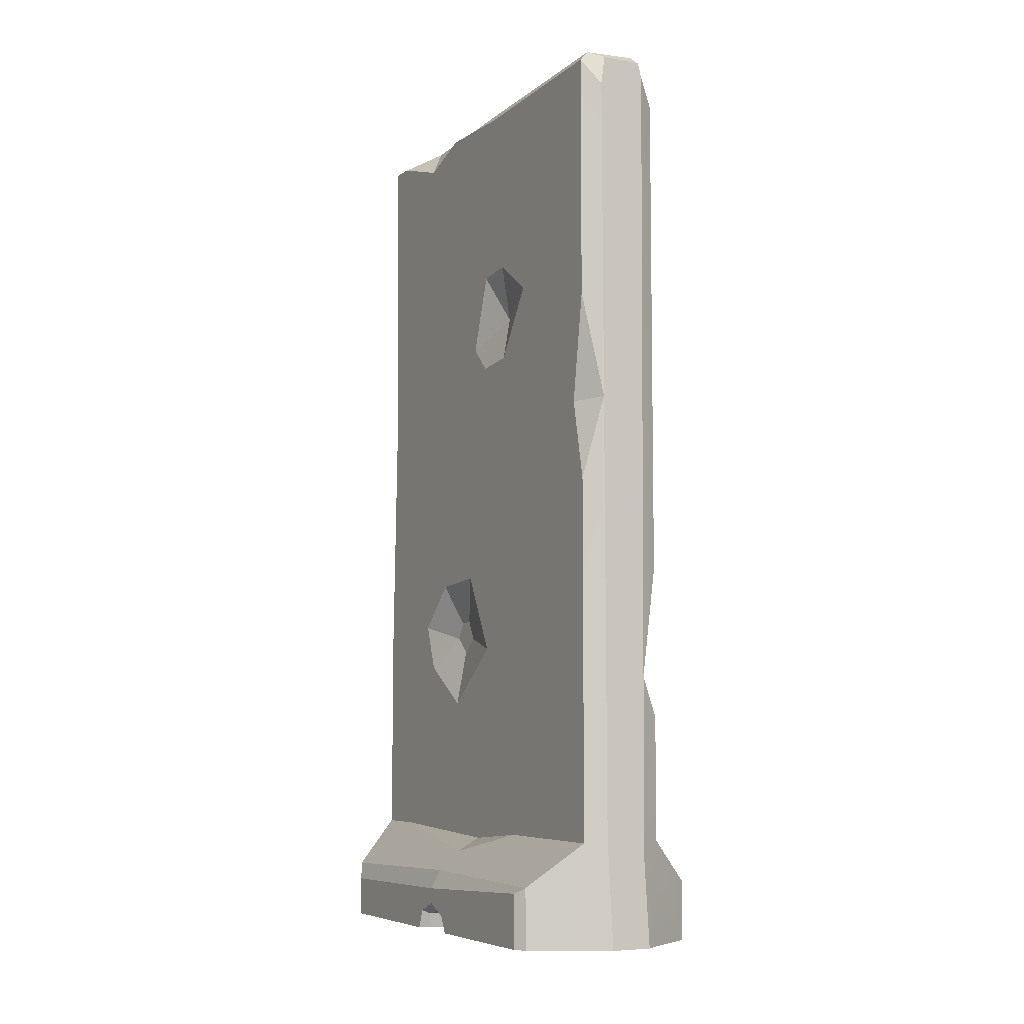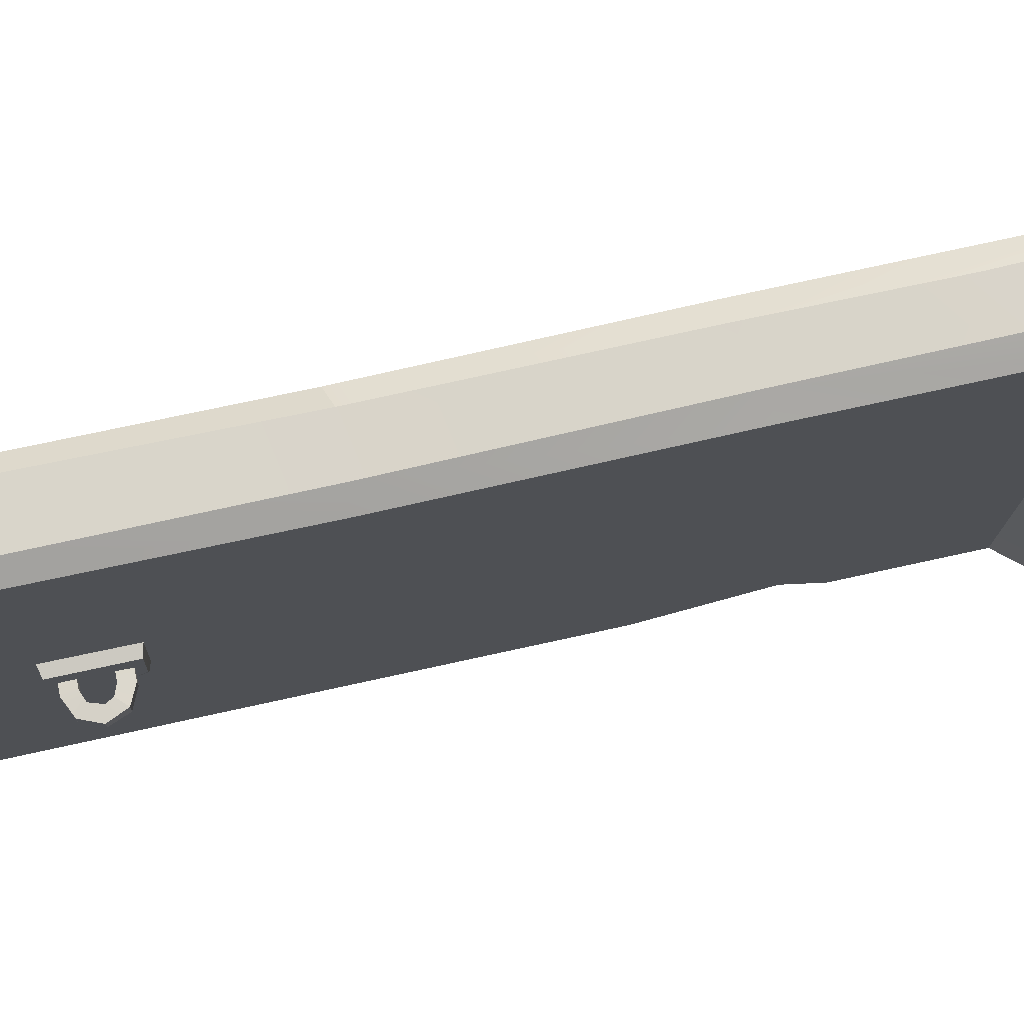
<metadata>
{"format":"obj","ext":"obj","renderer":"f3d","projection":"perspective","resolution":1024,"background":"white","views":[{"elev":-6.5,"azim":152.0,"up":"+Y"},{"elev":74.8,"azim":-102.4,"up":"+Z"}]}
</metadata>
<code>
g SM_Prop_Barrier_Tall_03
v -0.1497 0 0.8197
v 0.1497 0 0.8197
v -0.1085 3.258 0.8197
v 0.07998 3.258 0.807
v -0.06638 3.258 -0.8197
v 0.1085 3.258 -0.7988
v -0.1497 0 -0.8197
v 0.1497 0 -0.8197
v -0.1497 0.37 0.8197
v 0.1497 0.37 0.8197
v 0.1497 0.37 -0.8197
v -0.1497 0.37 -0.8197
v 0.3502 0 -0.6725
v 0.3502 0 0.6789
v 0.3502 0.1933 -0.6725
v 0.3502 0.1431 0.6789
v -0.3502 0 -0.665
v -0.3502 0 0.6492
v -0.3502 0.1933 0.6492
v -0.3502 0.1933 -0.665
v -0.0753 0.4765 0.8615
v 0.0753 0.5797 0.8615
v 0.05408 3.225 0.8615
v -0.08261 3.225 0.8615
v -0.09125 0 0.8615
v 0.09125 0 0.8615
v -0.07256 3.225 -0.8615
v 0.07256 3.225 -0.8615
v 0.07866 0.3829 -0.8615
v -0.07114 0.3211 -0.8615
v 0.05762 0 -0.8615
v -0.09125 0 -0.8615
v -0.08625 3.173 -0.8615
v 0.08625 3.122 -0.8615
v 0.1497 3.215 -0.8197
v 0.1497 3.215 0.807
v 0.09125 3.182 0.8615
v -0.09125 3.182 0.8615
v -0.1497 3.215 0.8197
v -0.3502 0.1605 2.441e-06
v -0.1497 0.3434 2.441e-06
v -0.1497 3.179 -0.1265
v -0.08671 3.247 -0.18
v 0.09381 3.247 -0.07308
v 0.1497 3.191 -0.1265
v 0.1497 0.3425 2.441e-06
v 0.3502 0.157 2.441e-06
v 0.3502 0 0.1078
v 0.3502 0 -0.1181
v -0.3502 0 -0.1118
v -0.3502 0 0.1035
v -0.3502 0.09522 -0.0002734
v 0.3502 0.1015 -0.0002734
v 0.3502 0.0591 -0.08853
v 0.3502 0.06757 0.07896
v -0.3502 0.06894 0.07078
v -0.3502 0.06742 -0.07426
v 0.3147 0 0.07916
v 0.3234 0.0552 0.06911
v 0.3015 0.07491 -0.0002734
v 0.3234 0.0591 -0.06611
v 0.3169 0 -0.07916
v -0.3173 0 -0.07916
v -0.3242 0.0591 -0.06611
v -0.3272 0.07491 -0.0002734
v -0.3299 0.0587 0.0644
v -0.323 0 0.07916
v 0.3253 0 -0.7123
v 0.3253 0.2152 -0.7123
v 0.3145 0.2247 2.441e-06
v 0.3366 0.2053 0.7054
v 0.3366 0 0.7054
v -0.3274 0 -0.711
v -0.2903 0 0.7337
v -0.2903 0.246 0.7337
v -0.2903 0.246 2.441e-06
v -0.3274 0.2133 -0.711
v 0.1497 0.37 0.6101
v 0.236 0.2939 2.441e-06
v 0.1497 0.37 -0.2895
v 0.1497 3.213 0.7068
v 0.05365 3.255 0.5605
v 0.06667 3.253 0.361
v 0.1497 3.2 0.2192
v 0.1497 3.127 0.4327
v -0.1021 3.255 -0.6301
v -0.1497 3.206 -0.6406
v -0.1497 3.079 -0.8197
v -0.1497 3.108 -0.7577
v -0.1497 2.016 0.7935
v 0.1497 2.013 0.7866
v 0.08333 1.993 0.8353
v -0.08367 1.996 0.8353
v -0.08378 2.74 -0.8615
v 0.0851 2.737 -0.8615
v 0.1497 2.717 -0.8197
v -0.1497 2.408 -0.08938
v -0.1497 2.723 -0.8197
v -0.1497 1.084 0.8197
v 0.1497 1.145 0.816
v 0.079 1.134 0.8615
v -0.0793 1.102 0.8615
v -0.1497 1.011 -0.03214
v 0.1497 1.004 -0.8197
v -0.07476 0.9543 -0.8615
v 0.08047 0.9862 -0.8615
v -0.1497 0.9511 -0.7213
v 0.1497 2.572 -0.2017
v 0.1497 2.556 -0.06188
v 0.1497 2.454 -0.375
v 0.1497 2.278 0.03314
v 0.1497 0.8646 0.1863
v 0.1497 1.075 -0.07425
v 0.09288 2.375 -0.1566
v 0.1497 2.207 -0.2122
v 0.1497 2.191 -0.05558
v 0.1497 1.341 0.3007
v 0.1497 1.361 0.07323
v 0.1497 1.014 0.4076
v 0.1497 1.18 0.4664
v 0.1497 1.663 -0.8197
v 0.1497 2.338 -0.8197
v 0.08276 1.959 -0.8615
v 0.1497 1.948 -0.7588
v -0.1497 1.345 -0.8197
v -0.1497 0.8102 -0.8197
v 0.09597 1.129 0.2792
v 0.09597 1.071 0.2166
v 0.09597 1.123 0.1514
v 0.09597 1.195 0.1883
v 0.09597 1.19 0.2452
v -0.1813 2.709 0.03718
v -0.1813 2.618 0.03469
v -0.1813 2.71 -0.01485
v -0.1813 2.62 -0.01734
v -0.1813 2.754 0.03842
v -0.1813 2.755 -0.01361
v -0.1813 2.573 0.02991
v -0.1813 2.574 -0.01503
v -0.2773 2.728 0.0331
v -0.2202 2.754 0.03842
v -0.2202 2.755 -0.01361
v -0.2773 2.729 -0.009742
v -0.2202 2.573 0.02991
v -0.2773 2.6 0.03418
v -0.2773 2.601 -0.01785
v -0.2202 2.574 -0.01503
v -0.3037 2.664 0.03134
v -0.3037 2.665 -0.0115
v -0.2453 2.696 0.03682
v -0.2133 2.709 0.03718
v -0.2493 2.7 -0.01513
v -0.2133 2.71 -0.01485
v -0.2133 2.618 0.03469
v -0.2453 2.632 0.03506
v -0.2133 2.62 -0.01734
v -0.2453 2.633 -0.01697
v -0.2586 2.655 0.0357
v -0.2586 2.665 -0.01609
v -0.1864 2.779 0.1016
v -0.1864 2.782 -0.0735
v -0.1864 2.544 0.0991
v -0.1485 2.788 0.1127
v -0.1485 2.793 -0.08591
v -0.1485 2.535 0.1058
v -0.1485 2.541 -0.09284
v -0.1864 2.548 -0.03951
v -0.1864 2.608 -0.08409
v -0.1769 2.549 -0.08571
v 0.3253 0.2152 -0.7123
v 0.3502 0.1933 -0.6725
v -0.3502 0.1933 -0.665
v -0.3274 0.2133 -0.711
v -0.3502 0.1933 -0.665
v -0.3502 0 -0.665
v 0.0753 0.5797 0.8615
v 0.079 1.134 0.8615
v -0.09125 0 0.8615
v 0.09125 0 0.8615
v 0.1497 0 0.8197
v 0.09125 0 0.8615
v -0.0753 0.4765 0.8615
v -0.09125 0 0.8615
v -0.1497 0 0.8197
v -0.06638 3.258 -0.8197
v 0.1085 3.258 -0.7988
v 0.08625 3.122 -0.8615
v 0.0851 2.737 -0.8615
v -0.07114 0.3211 -0.8615
v 0.07866 0.3829 -0.8615
v 0.05762 0 -0.8615
v 0.1497 0 -0.8197
v 0.05762 0 -0.8615
v -0.09125 0 -0.8615
v -0.1497 0 -0.8197
v -0.09125 0 -0.8615
v -0.07256 3.225 -0.8615
v 0.07256 3.225 -0.8615
v 0.1085 3.258 -0.7988
v 0.07256 3.225 -0.8615
v 0.08625 3.122 -0.8615
v 0.1497 3.215 -0.8197
v 0.1085 3.258 -0.7988
v 0.1497 3.215 -0.8197
v 0.05408 3.225 0.8615
v 0.07998 3.258 0.807
v -0.09125 3.182 0.8615
v -0.08261 3.225 0.8615
v 0.05408 3.225 0.8615
v 0.09125 3.182 0.8615
v -0.1085 3.258 0.8197
v -0.08261 3.225 0.8615
v -0.09125 3.182 0.8615
v -0.1497 3.215 0.8197
v -0.1021 3.255 -0.6301
v -0.1497 3.179 -0.1265
v -0.1497 3.206 -0.6406
v -0.3502 0.1605 2.441e-06
v -0.3502 0.1933 0.6492
v -0.2903 0.246 0.7337
v -0.3502 0.1933 0.6492
v -0.1497 3.215 0.8197
v -0.1497 2.016 0.7935
v -0.1085 3.258 0.8197
v -0.1497 3.215 0.8197
v -0.08671 3.247 -0.18
v 0.09381 3.247 -0.07308
v 0.1497 3.215 0.807
v 0.07998 3.258 0.807
v 0.1497 3.215 0.807
v 0.1497 3.213 0.7068
v 0.3502 0.157 2.441e-06
v 0.3502 0.1431 0.6789
v 0.3366 0.2053 0.7054
v 0.3145 0.2247 2.441e-06
v 0.3502 0 0.6789
v 0.3502 0.1431 0.6789
v 0.3502 0.157 2.441e-06
v 0.3502 0.1933 -0.6725
v 0.3502 0 -0.6725
v 0.3253 0 -0.7123
v 0.3366 0 0.7054
v 0.3502 0 0.6789
v 0.3502 0 0.1078
v 0.3502 0 -0.6725
v 0.3502 0 -0.1181
v -0.3502 0 0.6492
v -0.3502 0 0.1035
v -0.3502 0 0.6492
v -0.2903 0 0.7337
v -0.3274 0 -0.711
v -0.3502 0 -0.665
v -0.3502 0 -0.1118
v 0.3169 0 -0.07916
v -0.3173 0 -0.07916
v 0.3234 0.0591 -0.06611
v -0.3242 0.0591 -0.06611
v 0.3015 0.07491 -0.0002734
v -0.3272 0.07491 -0.0002734
v 0.3234 0.0552 0.06911
v -0.3299 0.0587 0.0644
v 0.3147 0 0.07916
v -0.323 0 0.07916
v 0.3253 0 -0.7123
v 0.3253 0.2152 -0.7123
v 0.1497 0.3425 2.441e-06
v 0.236 0.2939 2.441e-06
v 0.3366 0.2053 0.7054
v 0.3366 0 0.7054
v 0.3147 0 0.07916
v 0.3502 0 0.1078
v 0.3502 0.06757 0.07896
v 0.3234 0.0552 0.06911
v 0.3234 0.0552 0.06911
v 0.3502 0.06757 0.07896
v 0.3502 0.1015 -0.0002734
v 0.3015 0.07491 -0.0002734
v 0.3015 0.07491 -0.0002734
v 0.3502 0.1015 -0.0002734
v 0.3502 0.0591 -0.08853
v 0.3234 0.0591 -0.06611
v 0.3234 0.0591 -0.06611
v 0.3502 0.0591 -0.08853
v 0.3502 0 -0.1181
v 0.3169 0 -0.07916
v -0.3502 0.06742 -0.07426
v -0.3242 0.0591 -0.06611
v -0.3173 0 -0.07916
v -0.3502 0 -0.1118
v -0.3502 0.09522 -0.0002734
v -0.3272 0.07491 -0.0002734
v -0.3242 0.0591 -0.06611
v -0.3502 0.06742 -0.07426
v -0.3502 0.06894 0.07078
v -0.3299 0.0587 0.0644
v -0.3272 0.07491 -0.0002734
v -0.3502 0.09522 -0.0002734
v -0.3502 0 0.1035
v -0.323 0 0.07916
v -0.3299 0.0587 0.0644
v -0.3502 0.06894 0.07078
v -0.2903 0 0.7337
v -0.2903 0.246 0.7337
v -0.1497 0.37 0.8197
v -0.2903 0.246 0.7337
v -0.2903 0.246 2.441e-06
v -0.3274 0.2133 -0.711
v -0.1497 0.37 -0.8197
v -0.3274 0.2133 -0.711
v -0.3274 0 -0.711
v 0.1497 0.37 0.8197
v 0.1497 1.145 0.816
v 0.1497 0.37 0.6101
v 0.1497 0.37 0.6101
v 0.236 0.2939 2.441e-06
v 0.3145 0.2247 2.441e-06
v 0.3366 0.2053 0.7054
v 0.1497 0.37 0.8197
v 0.1497 0.37 -0.2895
v 0.1497 0.37 -0.8197
v 0.3253 0.2152 -0.7123
v 0.06667 3.253 0.361
v 0.09381 3.247 -0.07308
v 0.1497 3.191 -0.1265
v 0.05365 3.255 0.5605
v 0.06667 3.253 0.361
v 0.1497 3.127 0.4327
v 0.1497 3.213 0.7068
v 0.05365 3.255 0.5605
v 0.1497 3.127 0.4327
v 0.06667 3.253 0.361
v 0.1497 3.2 0.2192
v 0.1497 3.127 0.4327
v -0.1085 3.258 0.8197
v 0.05365 3.255 0.5605
v 0.07998 3.258 0.807
v -0.1085 3.258 0.8197
v 0.05365 3.255 0.5605
v -0.1497 0.3434 2.441e-06
v -0.1497 0.37 -0.8197
v -0.1497 0.8102 -0.8197
v -0.08671 3.247 -0.18
v 0.09381 3.247 -0.07308
v -0.07256 3.225 -0.8615
v -0.06638 3.258 -0.8197
v -0.1021 3.255 -0.6301
v -0.08625 3.173 -0.8615
v -0.08625 3.173 -0.8615
v -0.1497 3.108 -0.7577
v -0.1021 3.255 -0.6301
v -0.1497 3.206 -0.6406
v -0.1497 3.108 -0.7577
v -0.08625 3.173 -0.8615
v -0.08367 1.996 0.8353
v 0.08333 1.993 0.8353
v 0.09125 3.182 0.8615
v 0.1497 3.215 0.807
v 0.1497 2.013 0.7866
v -0.0793 1.102 0.8615
v -0.08378 2.74 -0.8615
v -0.08625 3.173 -0.8615
v -0.1497 3.079 -0.8197
v -0.1497 1.084 0.8197
v -0.1497 2.723 -0.8197
v -0.1497 3.079 -0.8197
v -0.08367 1.996 0.8353
v 0.08333 1.993 0.8353
v 0.08333 1.993 0.8353
v 0.1497 2.013 0.7866
v -0.1497 1.345 -0.8197
v -0.07476 0.9543 -0.8615
v -0.07114 0.3211 -0.8615
v 0.07866 0.3829 -0.8615
v 0.08047 0.9862 -0.8615
v -0.1497 0.37 0.8197
v 0.1497 1.004 -0.8197
v 0.1497 0.37 -0.8197
v 0.1497 0.37 -0.2895
v 0.1497 3.191 -0.1265
v 0.1497 3.215 -0.8197
v 0.1497 3.2 0.2192
v 0.1497 0.3425 2.441e-06
v 0.1497 2.717 -0.8197
v 0.1497 2.278 0.03314
v 0.1497 2.454 -0.375
v 0.09288 2.375 -0.1566
v 0.1497 2.572 -0.2017
v 0.1497 2.572 -0.2017
v 0.09288 2.375 -0.1566
v 0.1497 2.556 -0.06188
v 0.1497 2.556 -0.06188
v 0.09288 2.375 -0.1566
v 0.1497 2.278 0.03314
v 0.1497 2.207 -0.2122
v 0.09288 2.375 -0.1566
v 0.1497 2.454 -0.375
v 0.1497 2.191 -0.05558
v 0.1497 2.207 -0.2122
v 0.1497 2.338 -0.8197
v 0.08276 1.959 -0.8615
v 0.1497 1.948 -0.7588
v 0.08276 1.959 -0.8615
v 0.1497 2.338 -0.8197
v 0.08276 1.959 -0.8615
v 0.1497 1.663 -0.8197
v 0.1497 1.948 -0.7588
v 0.1497 1.663 -0.8197
v -0.07476 0.9543 -0.8615
v -0.1497 1.345 -0.8197
v -0.1497 0.9511 -0.7213
v -0.07476 0.9543 -0.8615
v -0.1497 0.9511 -0.7213
v -0.1497 0.8102 -0.8197
v 0.1497 1.341 0.3007
v 0.09597 1.19 0.2452
v 0.1497 1.18 0.4664
v 0.1497 1.18 0.4664
v 0.09597 1.129 0.2792
v 0.1497 1.014 0.4076
v 0.1497 1.014 0.4076
v 0.09597 1.129 0.2792
v 0.1497 0.8646 0.1863
v 0.1497 0.8646 0.1863
v 0.09597 1.071 0.2166
v 0.09597 1.123 0.1514
v 0.1497 1.075 -0.07425
v 0.1497 1.075 -0.07425
v 0.09597 1.123 0.1514
v 0.09597 1.195 0.1883
v 0.1497 1.361 0.07323
v 0.1497 1.361 0.07323
v 0.09597 1.195 0.1883
v 0.09597 1.19 0.2452
v 0.1497 1.341 0.3007
v 0.09597 1.071 0.2166
v 0.09597 1.129 0.2792
v -0.2773 2.6 0.03418
v -0.2773 2.601 -0.01785
v -0.3037 2.664 0.03134
v -0.3037 2.665 -0.0115
v -0.2773 2.729 -0.009742
v -0.2773 2.728 0.0331
v -0.2773 2.728 0.0331
v -0.2202 2.754 0.03842
v -0.2202 2.755 -0.01361
v -0.2773 2.729 -0.009742
v -0.2202 2.573 0.02991
v -0.2773 2.6 0.03418
v -0.2773 2.601 -0.01785
v -0.2202 2.574 -0.01503
v -0.2453 2.632 0.03506
v -0.2773 2.6 0.03418
v -0.3037 2.664 0.03134
v -0.3037 2.665 -0.0115
v -0.2773 2.601 -0.01785
v -0.2453 2.633 -0.01697
v -0.2133 2.709 0.03718
v -0.2133 2.71 -0.01485
v -0.2493 2.7 -0.01513
v -0.2453 2.696 0.03682
v -0.2453 2.696 0.03682
v -0.2493 2.7 -0.01513
v -0.2586 2.665 -0.01609
v -0.2586 2.655 0.0357
v -0.2586 2.655 0.0357
v -0.2586 2.665 -0.01609
v -0.2453 2.633 -0.01697
v -0.2453 2.632 0.03506
v -0.2453 2.632 0.03506
v -0.2453 2.633 -0.01697
v -0.2133 2.62 -0.01734
v -0.2133 2.618 0.03469
v -0.2202 2.754 0.03842
v -0.2202 2.755 -0.01361
v -0.2202 2.574 -0.01503
v -0.2202 2.573 0.02991
v -0.1813 2.754 0.03842
v -0.1813 2.755 -0.01361
v -0.1813 2.573 0.02991
v -0.1813 2.574 -0.01503
v -0.1813 2.71 -0.01485
v -0.2133 2.71 -0.01485
v -0.2133 2.709 0.03718
v -0.1813 2.709 0.03718
v -0.1813 2.618 0.03469
v -0.2133 2.618 0.03469
v -0.2133 2.62 -0.01734
v -0.1813 2.62 -0.01734
v -0.1864 2.779 0.1016
v -0.1485 2.788 0.1127
v -0.1485 2.793 -0.08591
v -0.1864 2.608 -0.08409
v -0.1769 2.549 -0.08571
v -0.1864 2.608 -0.08409
v -0.1485 2.793 -0.08591
v -0.1864 2.782 -0.0735
v -0.1769 2.549 -0.08571
v -0.1864 2.548 -0.03951
v -0.1485 2.535 0.1058
v -0.1485 2.541 -0.09284
v -0.1864 2.544 0.0991
v -0.1864 2.548 -0.03951
v -0.1864 2.608 -0.08409
v -0.1864 2.779 0.1016
v -0.1864 2.544 0.0991
v -0.1864 2.782 -0.0735
g SM_Prop_Barrier_Tall_03_0
f 80 46 79
f 267 266 78
f 327 326 325
f 330 329 328
f 333 332 331
f 336 335 334
f 349 348 88
f 387 386 385
f 390 389 388
f 393 392 391
f 396 395 394
f 401 400 399
f 406 405 404
f 410 409 408
f 413 412 411
f 419 418 417
f 169 167 168
f 496 495 494
f 6 5 86
f 6 86 342
f 343 6 342
f 42 87 89
f 97 42 89
f 97 89 364
f 89 365 364
f 97 364 370
f 103 97 370
f 370 107 103
f 103 107 341
f 103 341 340
f 340 339 103
f 97 223 42
f 97 103 223
f 223 222 42
f 103 363 223
f 103 339 363
f 339 375 363
f 26 22 25
f 22 21 25
f 22 101 21
f 101 102 21
f 101 367 102
f 367 366 102
f 31 32 30
f 29 31 30
f 50 57 17
f 57 20 17
f 57 52 20
f 52 218 20
f 52 56 218
f 56 219 218
f 56 51 219
f 51 247 219
f 15 13 68
f 69 15 68
f 47 171 170
f 70 47 170
f 14 16 71
f 72 14 71
f 19 18 74
f 75 19 74
f 77 172 76
f 172 40 76
f 76 40 220
f 40 221 220
f 175 174 173
f 73 175 173
f 24 23 4
f 3 24 4
f 39 90 38
f 90 93 38
f 90 99 93
f 99 359 93
f 99 9 359
f 9 182 359
f 183 182 9
f 184 183 9
f 9 303 184
f 303 302 184
f 179 178 1
f 2 179 1
f 262 2 1
f 263 262 1
f 262 244 2
f 244 242 2
f 244 243 242
f 263 1 250
f 248 263 250
f 250 249 248
f 176 181 180
f 10 176 180
f 180 269 10
f 269 268 10
f 177 176 10
f 100 177 10
f 100 369 177
f 369 368 177
f 28 27 185
f 186 28 185
f 35 96 187
f 96 188 187
f 96 403 188
f 403 402 188
f 121 104 402
f 104 374 402
f 104 11 374
f 11 190 374
f 191 190 11
f 8 191 11
f 11 265 8
f 265 264 8
f 126 105 12
f 105 189 12
f 12 189 195
f 189 196 195
f 195 310 12
f 310 309 12
f 125 98 105
f 98 360 105
f 98 362 360
f 362 361 360
f 194 193 192
f 7 194 192
f 192 62 7
f 62 192 241
f 49 62 241
f 241 240 49
f 62 63 7
f 63 253 7
f 253 251 7
f 253 252 251
f 198 34 197
f 34 33 197
f 34 95 33
f 95 94 33
f 95 123 94
f 123 106 94
f 106 371 94
f 106 373 371
f 373 372 371
f 201 200 199
f 202 201 199
f 203 44 45
f 204 203 45
f 206 205 37
f 36 206 37
f 209 208 207
f 210 209 207
f 210 207 354
f 92 210 354
f 213 212 211
f 214 213 211
f 217 216 215
f 216 43 215
f 216 225 43
f 225 224 43
f 83 227 226
f 83 226 337
f 338 83 337
f 82 229 228
f 81 82 228
f 85 231 230
f 91 85 230
f 91 111 85
f 111 109 85
f 109 108 85
f 108 381 85
f 108 379 381
f 380 379 108
f 383 380 108
f 110 383 108
f 122 383 110
f 124 122 110
f 110 398 124
f 111 91 117
f 397 111 117
f 120 117 91
f 117 118 397
f 118 398 397
f 398 118 124
f 312 120 91
f 118 113 124
f 120 312 119
f 124 113 376
f 407 124 376
f 376 113 112
f 312 313 119
f 119 313 112
f 313 312 311
f 313 382 112
f 112 382 378
f 378 376 112
f 378 377 376
f 234 233 232
f 235 234 232
f 48 55 236
f 55 237 236
f 55 53 237
f 53 238 237
f 239 238 53
f 54 239 53
f 54 246 239
f 246 245 239
f 254 61 64
f 255 254 64
f 256 60 65
f 257 256 65
f 258 59 66
f 259 258 66
f 260 58 67
f 261 260 67
f 272 271 270
f 273 272 270
f 276 275 274
f 277 276 274
f 280 279 278
f 281 280 278
f 284 283 282
f 285 284 282
f 288 287 286
f 289 288 286
f 292 291 290
f 293 292 290
f 296 295 294
f 297 296 294
f 300 299 298
f 301 300 298
f 306 305 304
f 41 306 304
f 307 306 41
f 308 307 41
f 314 318 317
f 314 317 316
f 316 315 314
f 319 315 316
f 319 316 321
f 321 320 319
f 324 323 322
f 84 324 322
f 346 345 344
f 347 346 344
f 352 351 350
f 353 352 350
f 357 356 355
f 358 357 355
f 115 114 384
f 116 115 384
f 129 130 131
f 435 129 131
f 436 435 131
f 127 415 414
f 416 127 414
f 128 421 420
f 422 128 420
f 425 424 423
f 426 425 423
f 429 428 427
f 430 429 427
f 433 432 431
f 434 433 431
f 142 143 140
f 141 142 140
f 146 147 144
f 145 146 144
f 149 438 437
f 148 149 437
f 441 440 439
f 442 441 439
f 155 448 154
f 448 447 154
f 154 447 479
f 133 154 479
f 450 449 157
f 156 450 157
f 450 156 135
f 480 450 135
f 453 452 451
f 158 453 451
f 443 453 158
f 150 443 158
f 444 443 150
f 151 444 150
f 444 151 132
f 477 444 132
f 456 455 159
f 455 454 159
f 159 454 152
f 454 446 152
f 152 446 153
f 446 445 153
f 153 445 478
f 134 153 478
f 459 458 457
f 460 459 457
f 463 462 461
f 464 463 461
f 467 466 465
f 468 467 465
f 471 470 469
f 472 471 469
f 474 473 136
f 137 474 136
f 476 475 139
f 138 476 139
f 483 482 481
f 484 483 481
f 487 486 485
f 488 487 485
f 163 164 161
f 160 163 161
f 165 490 489
f 162 165 489
f 493 492 491
f 166 493 491
f 500 499 497
f 499 498 497
f 498 499 501
f 505 504 502
f 504 503 502
f 506 503 504

</code>
